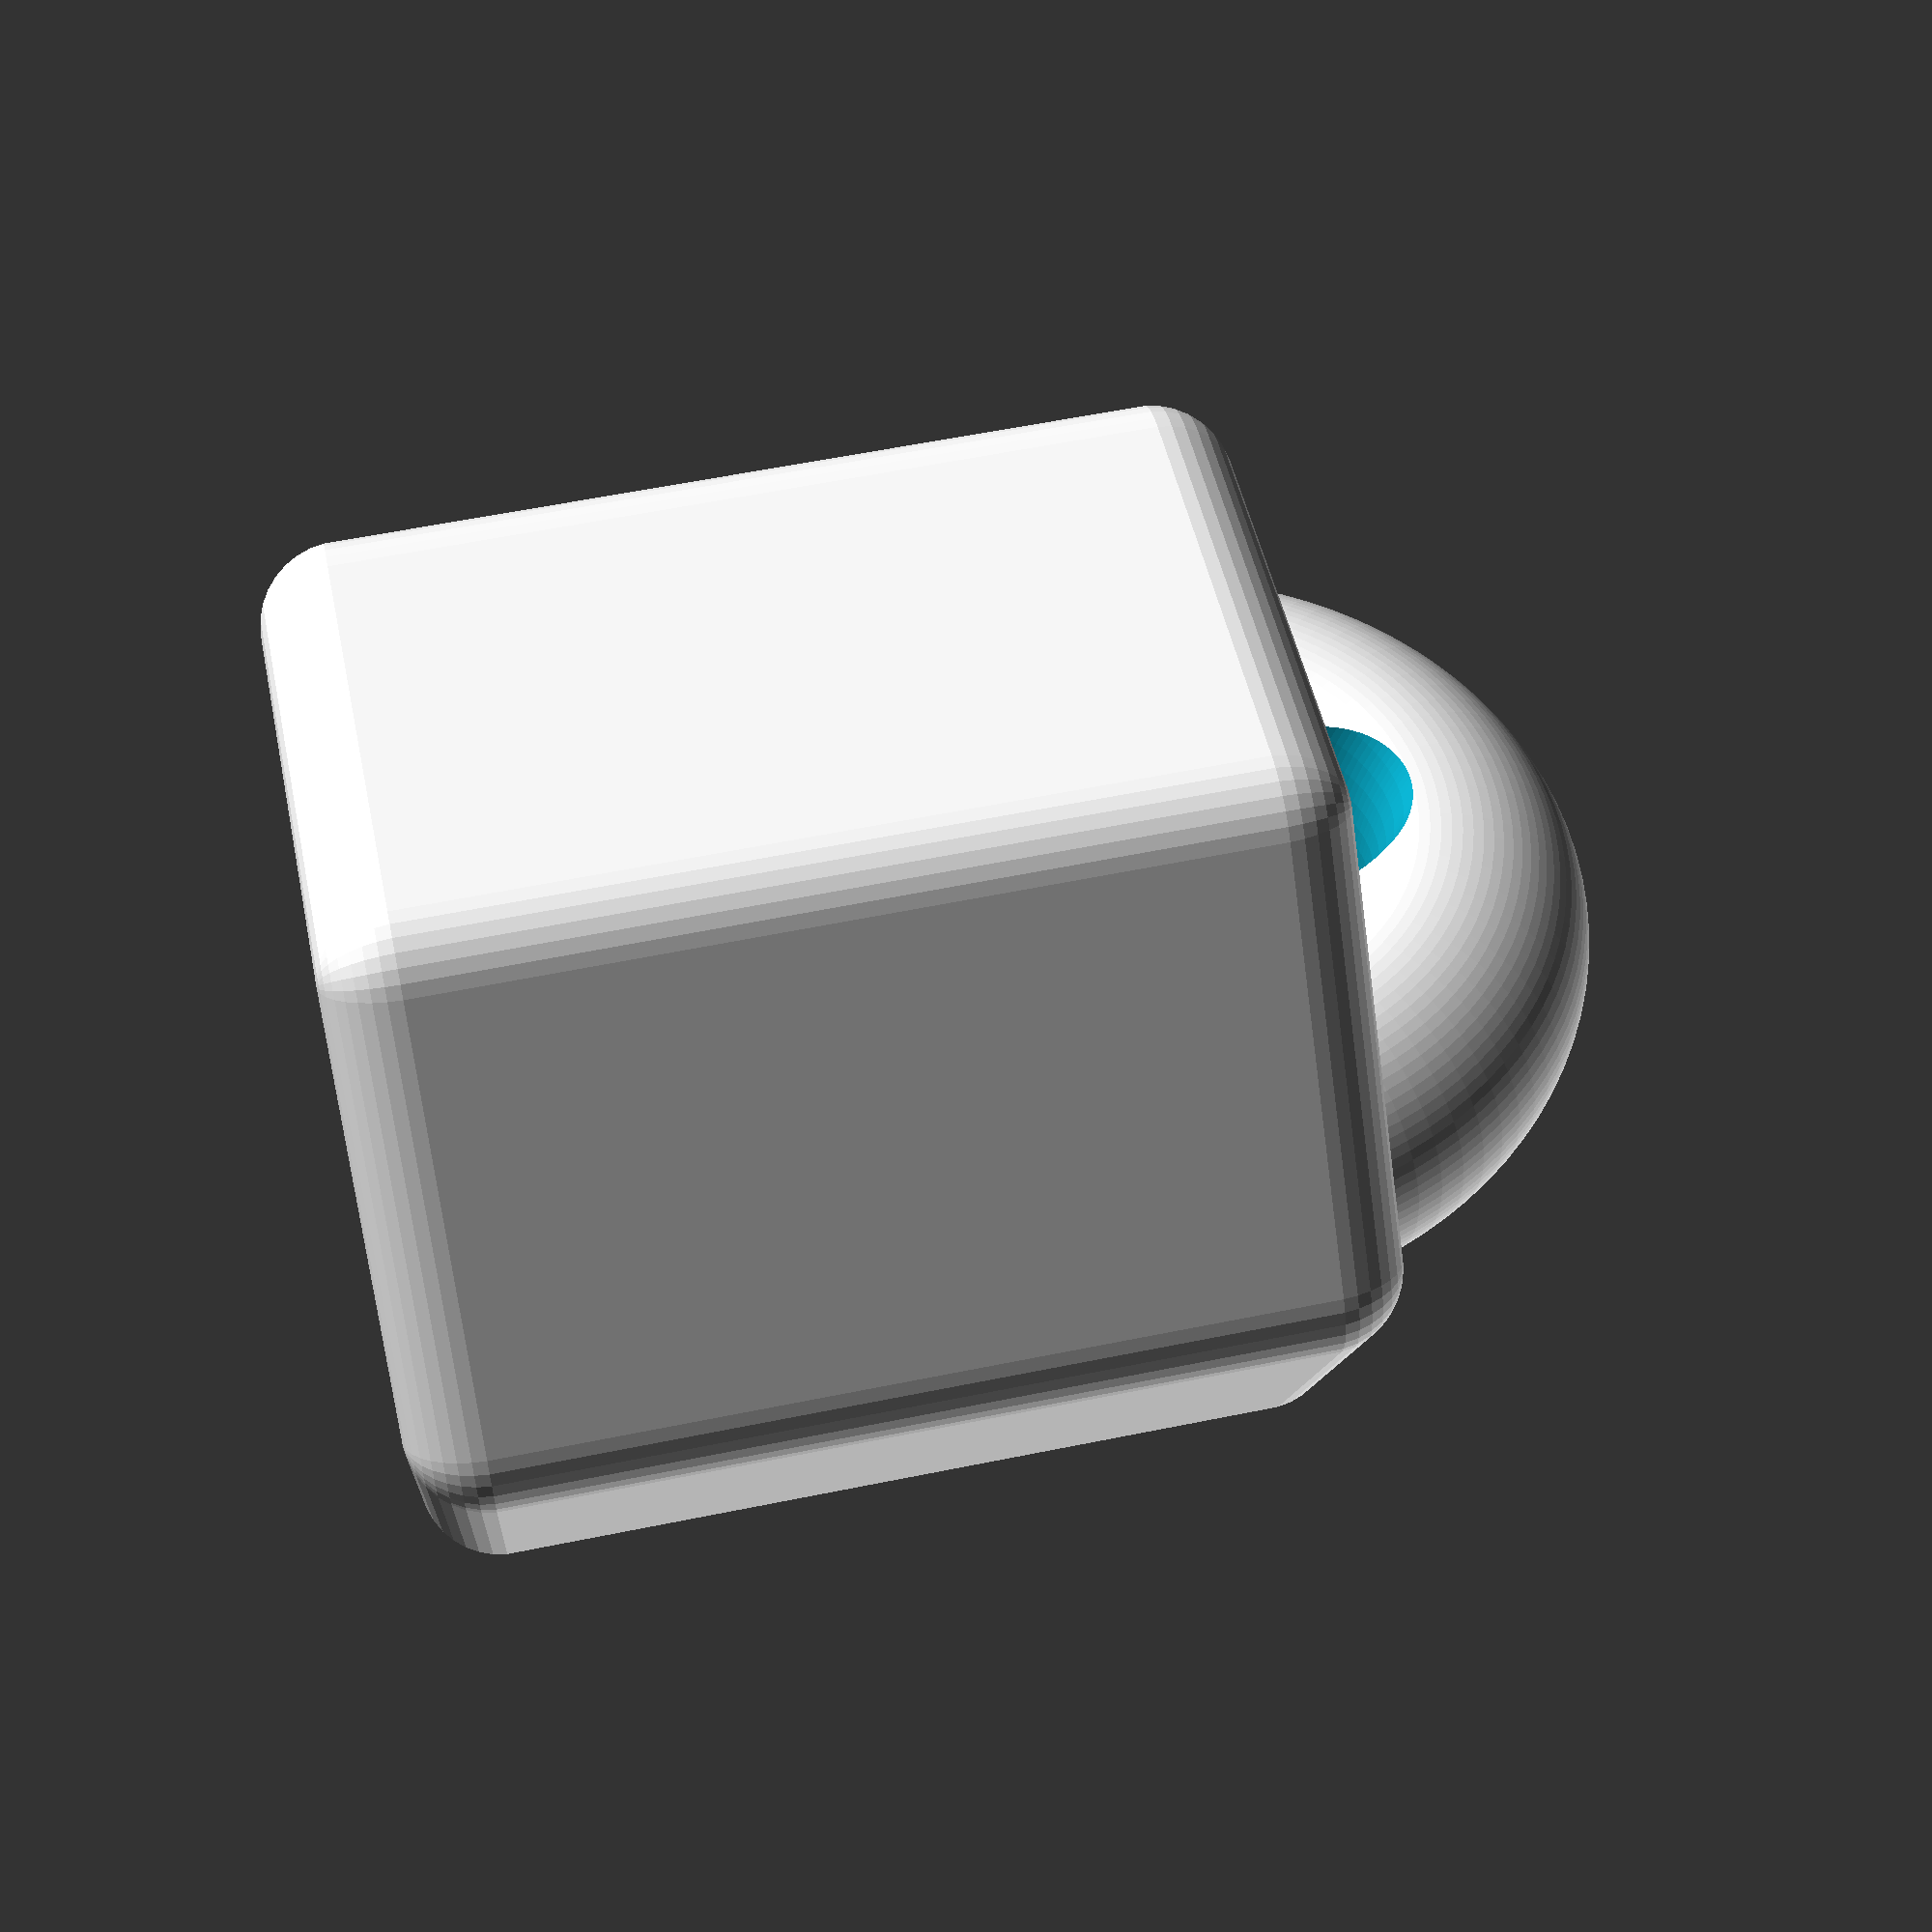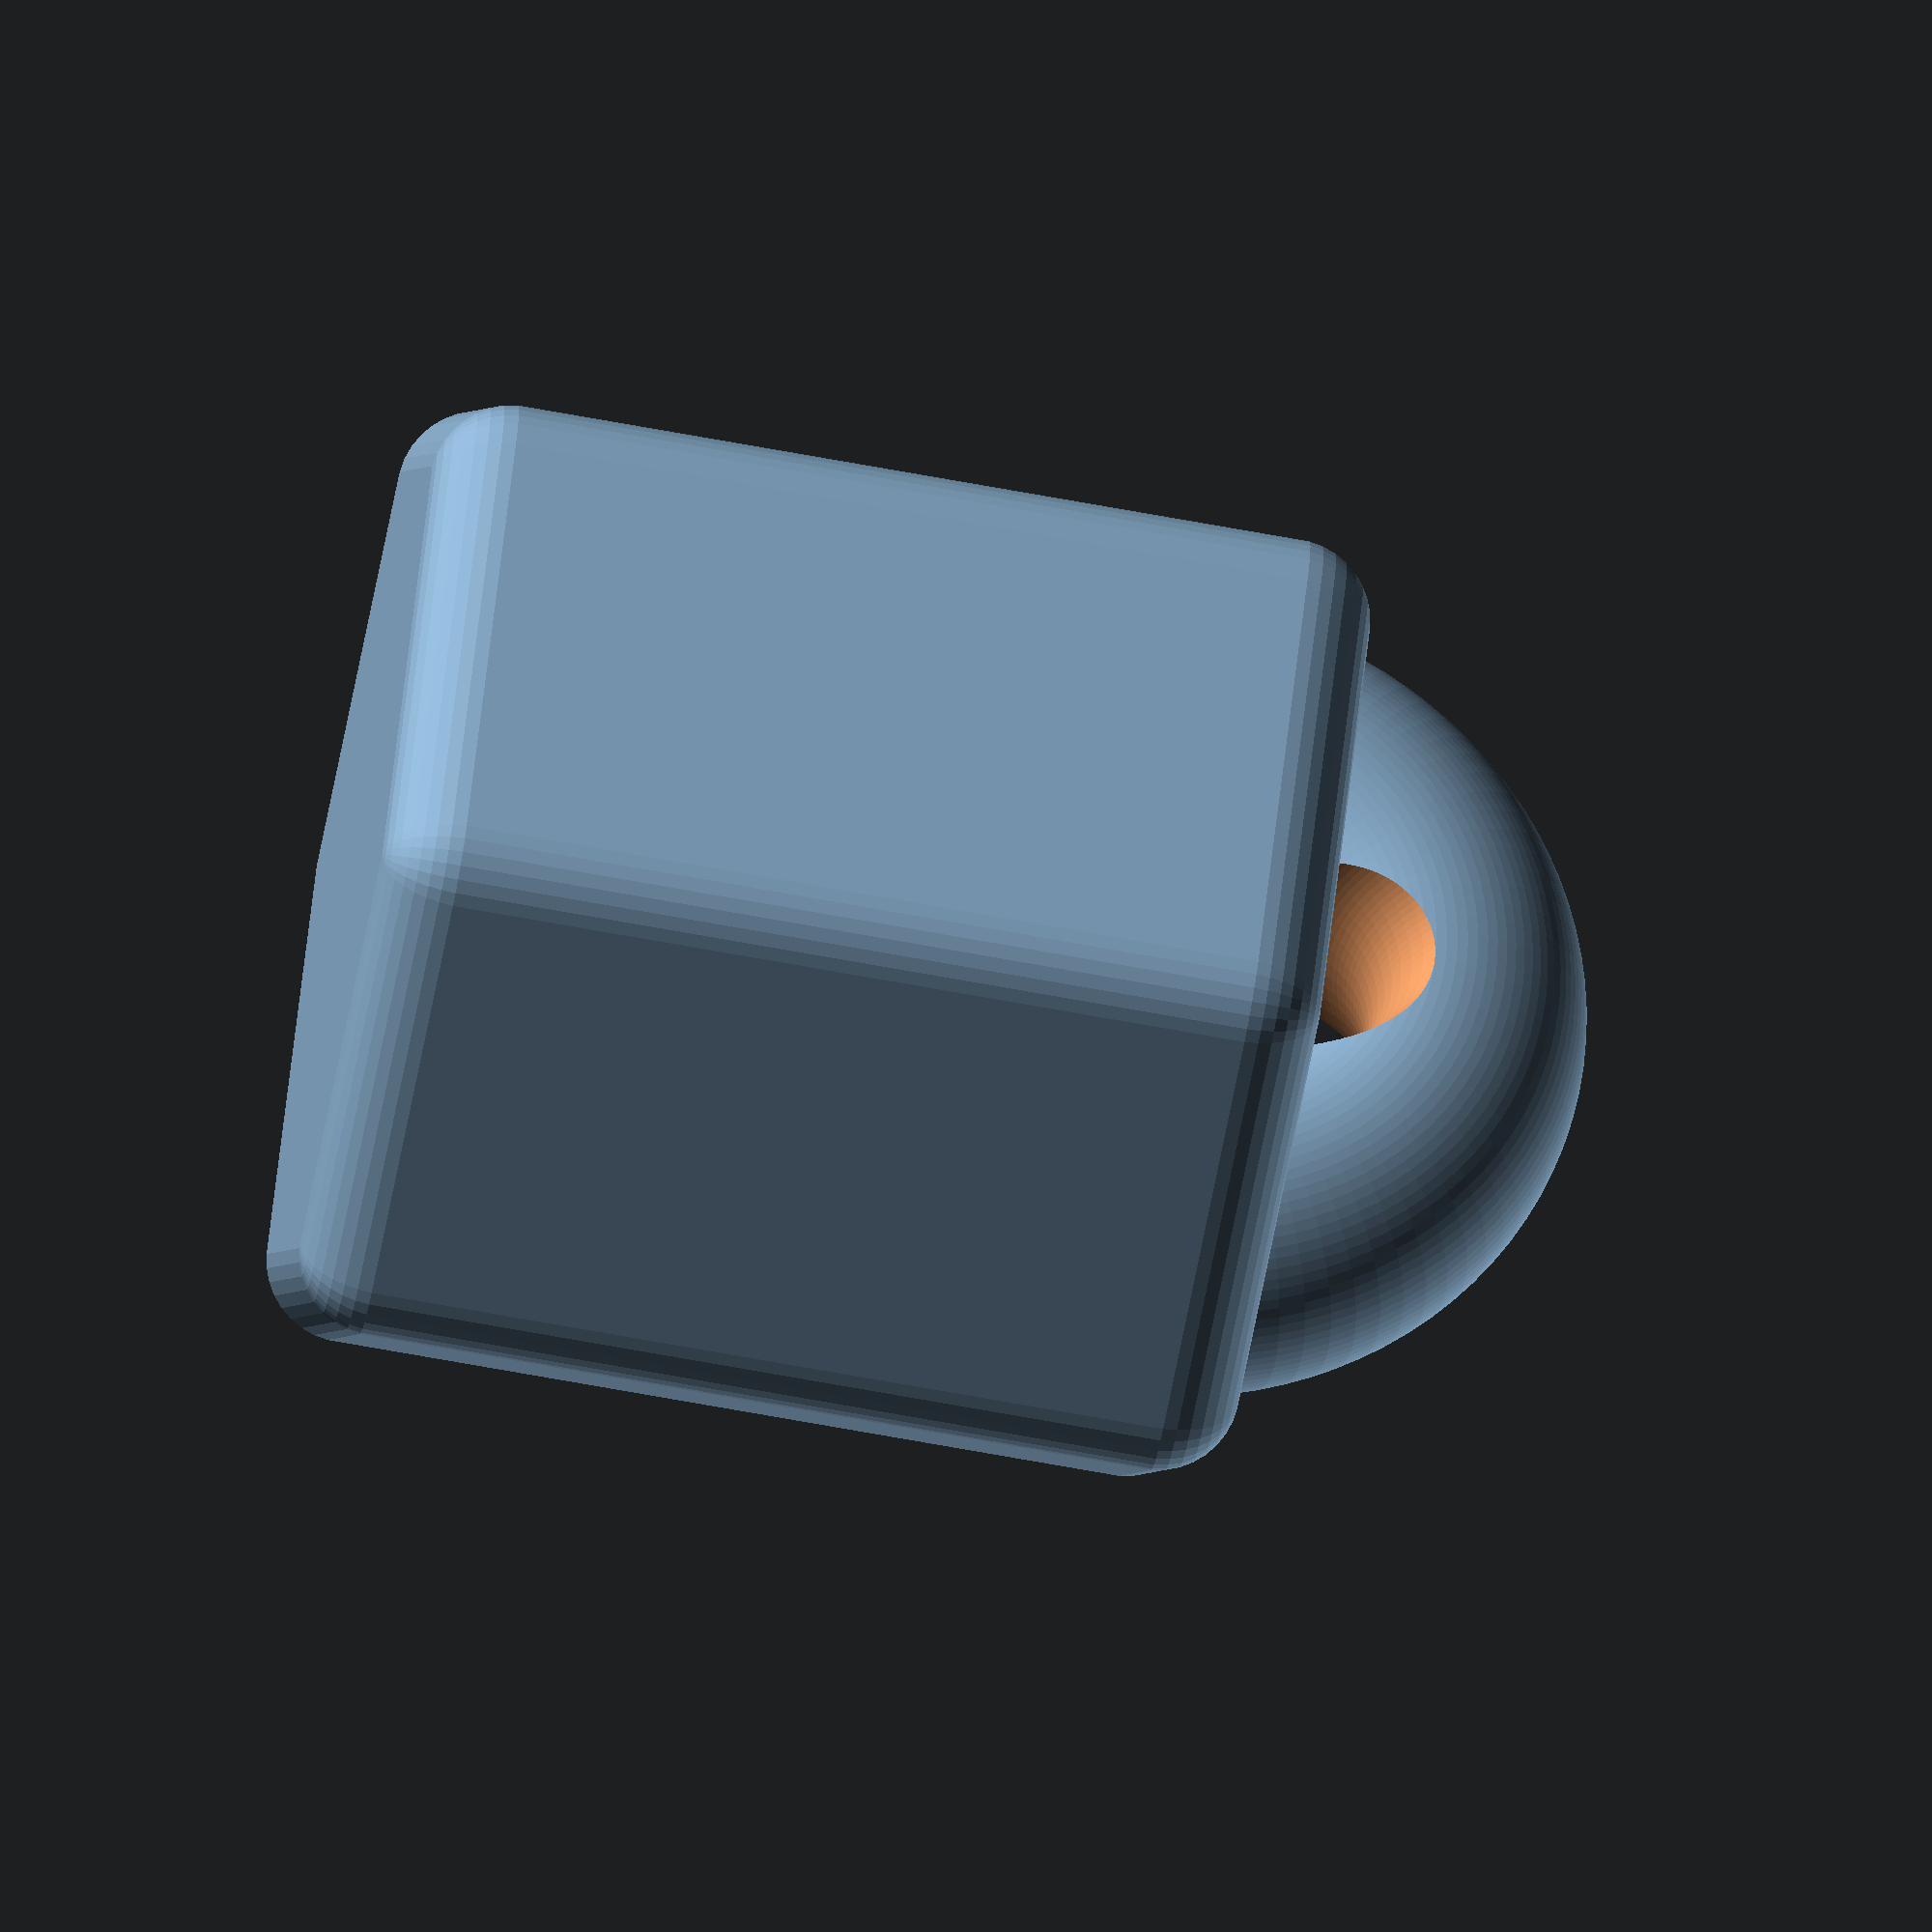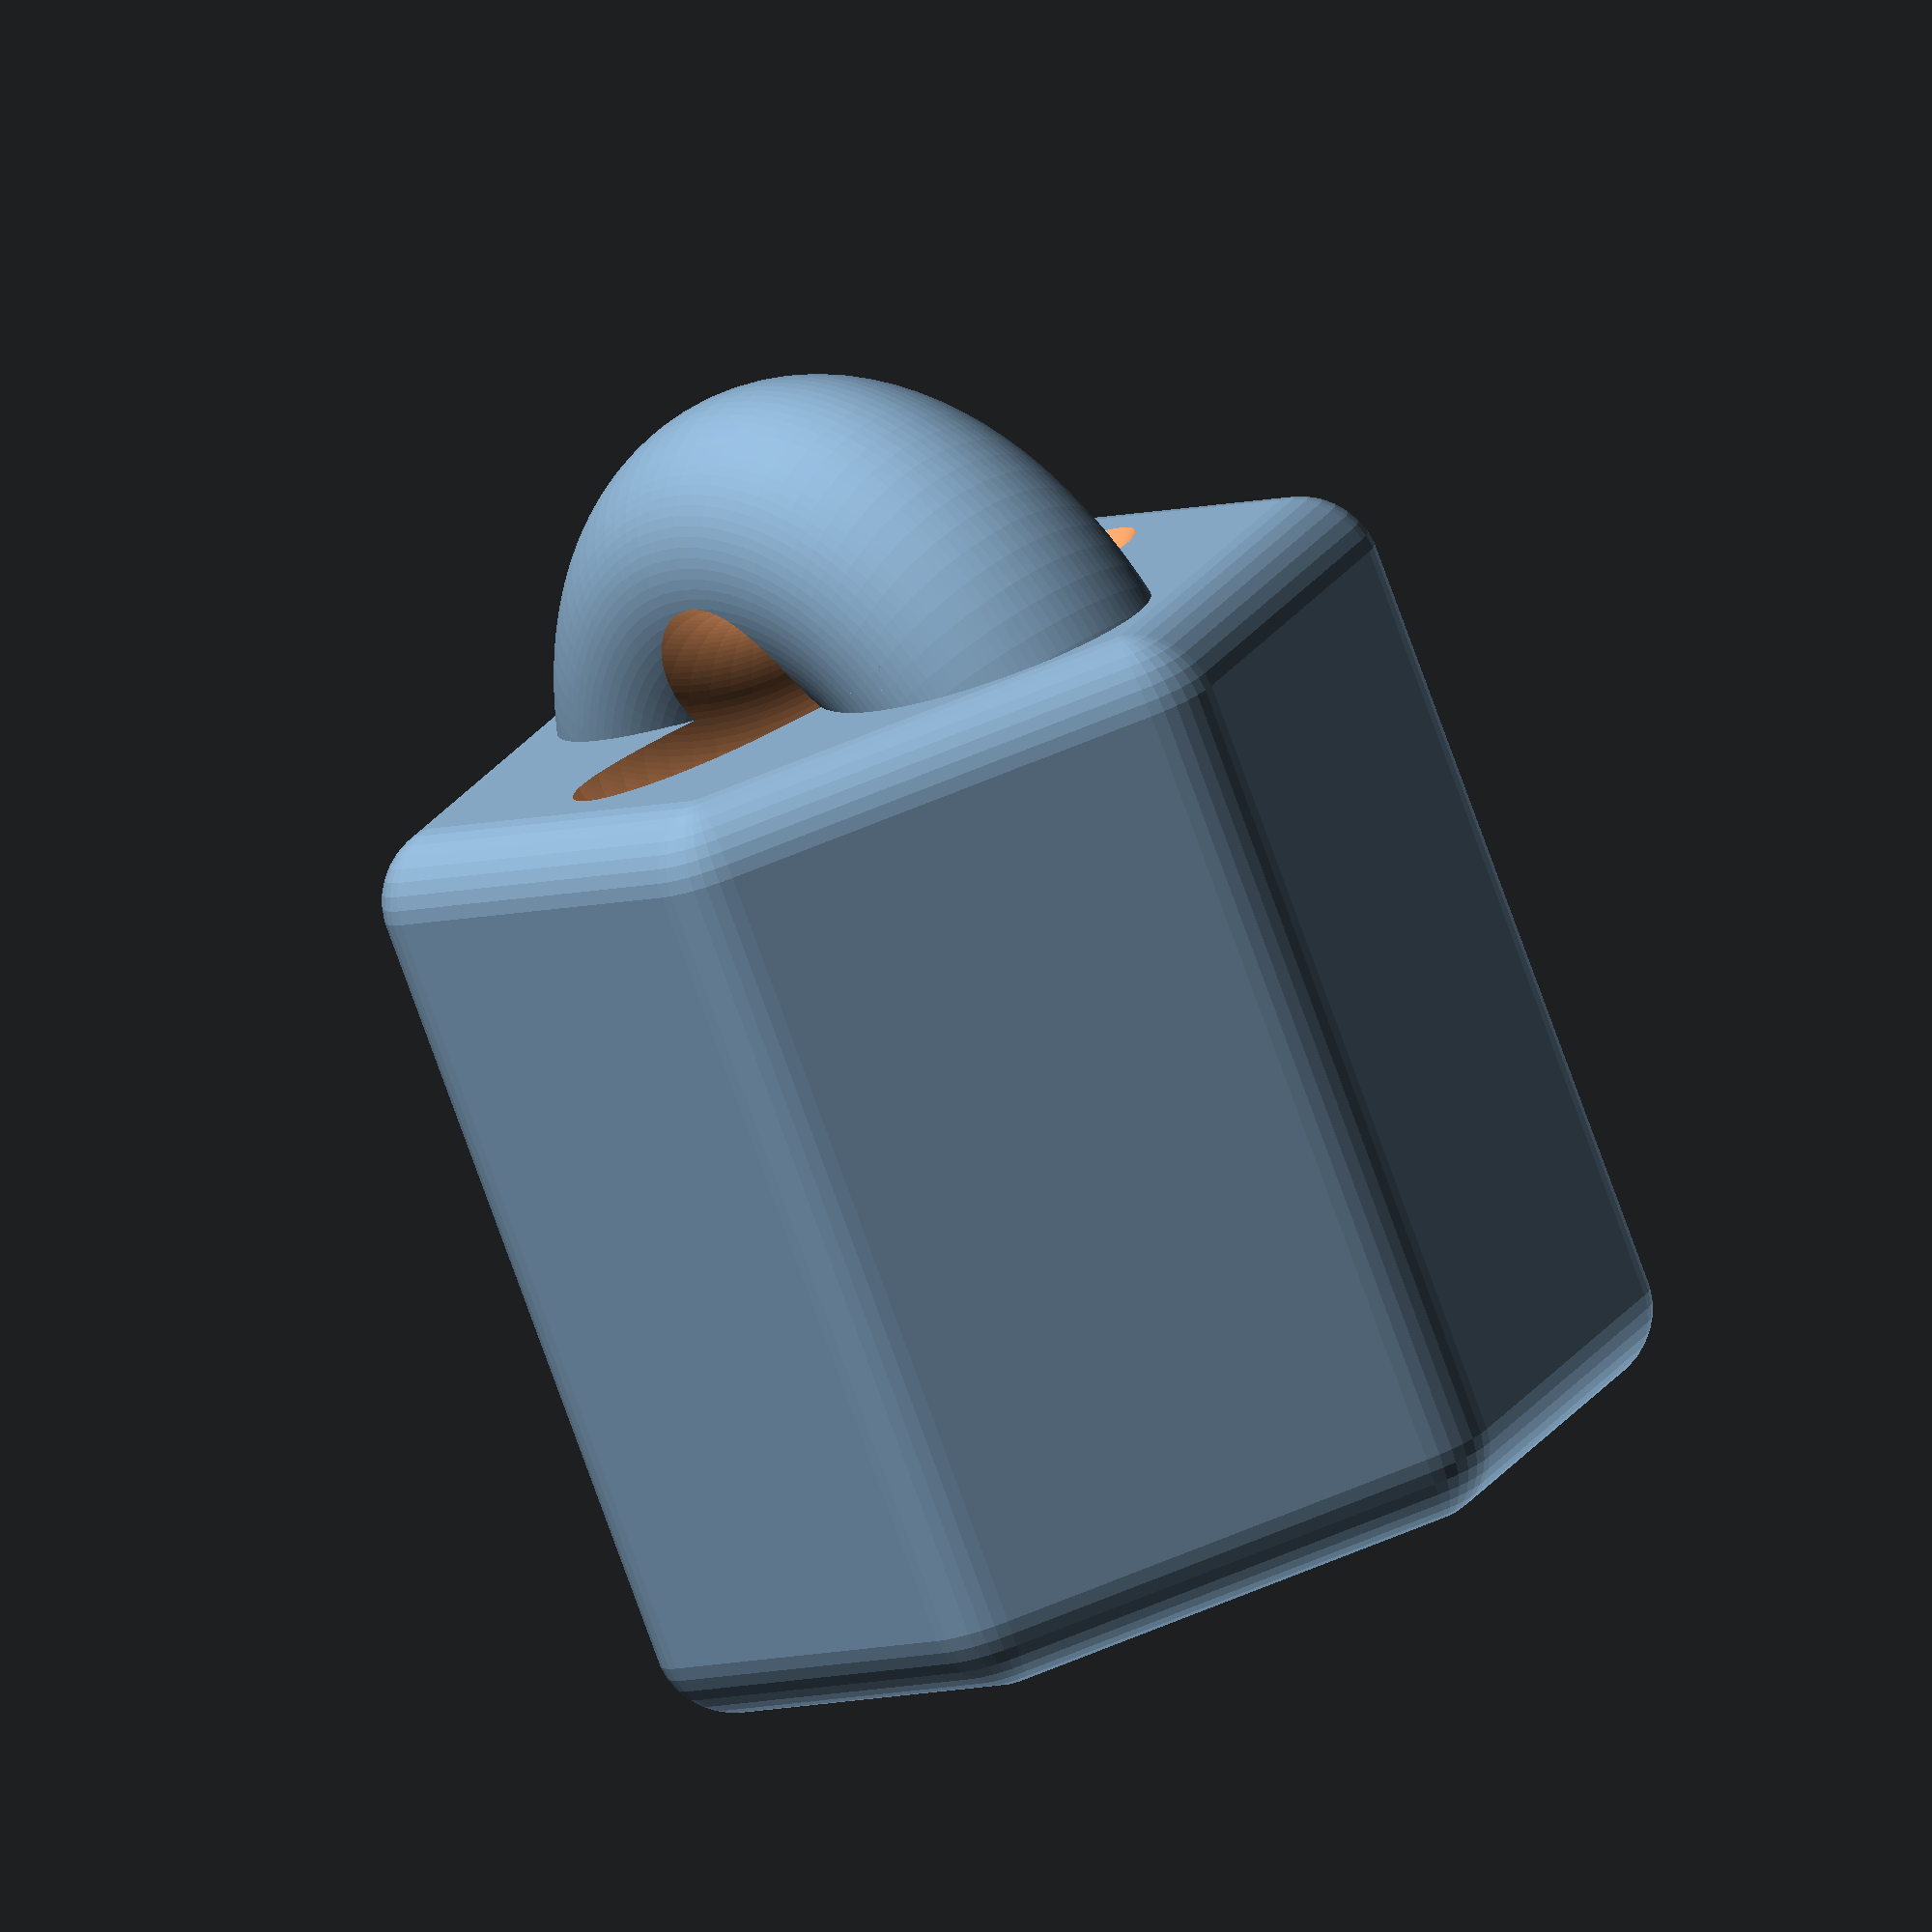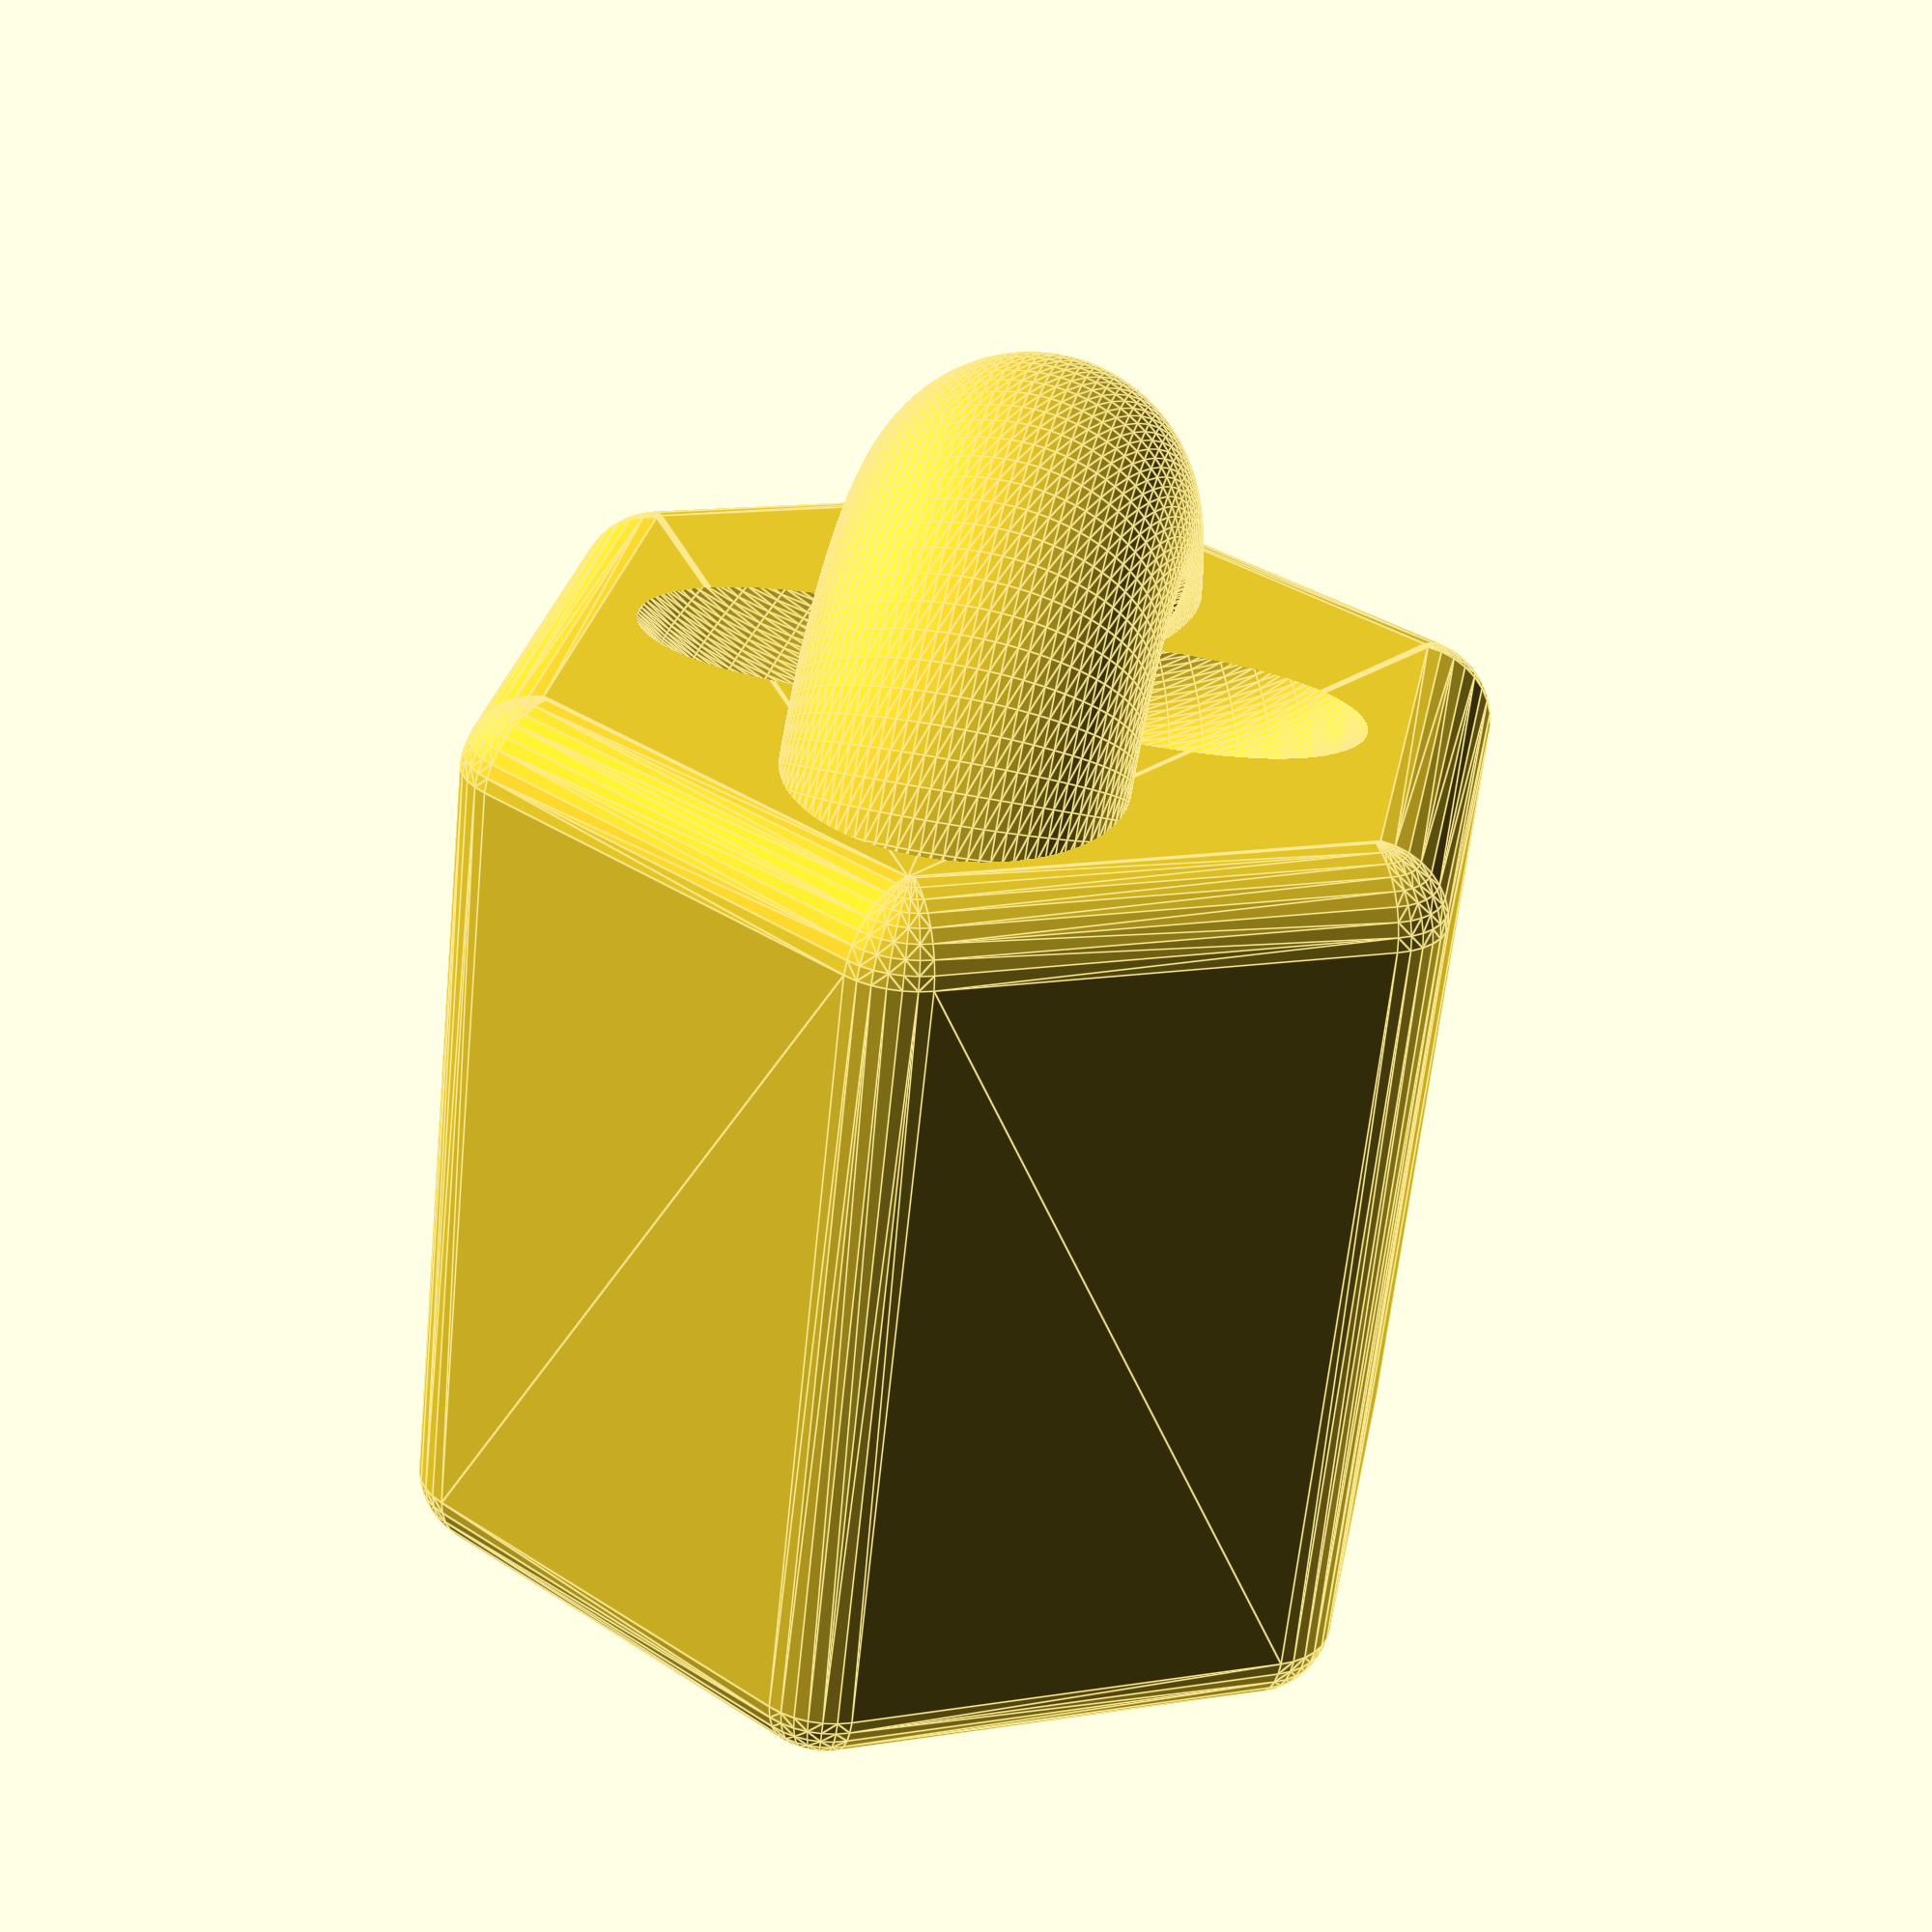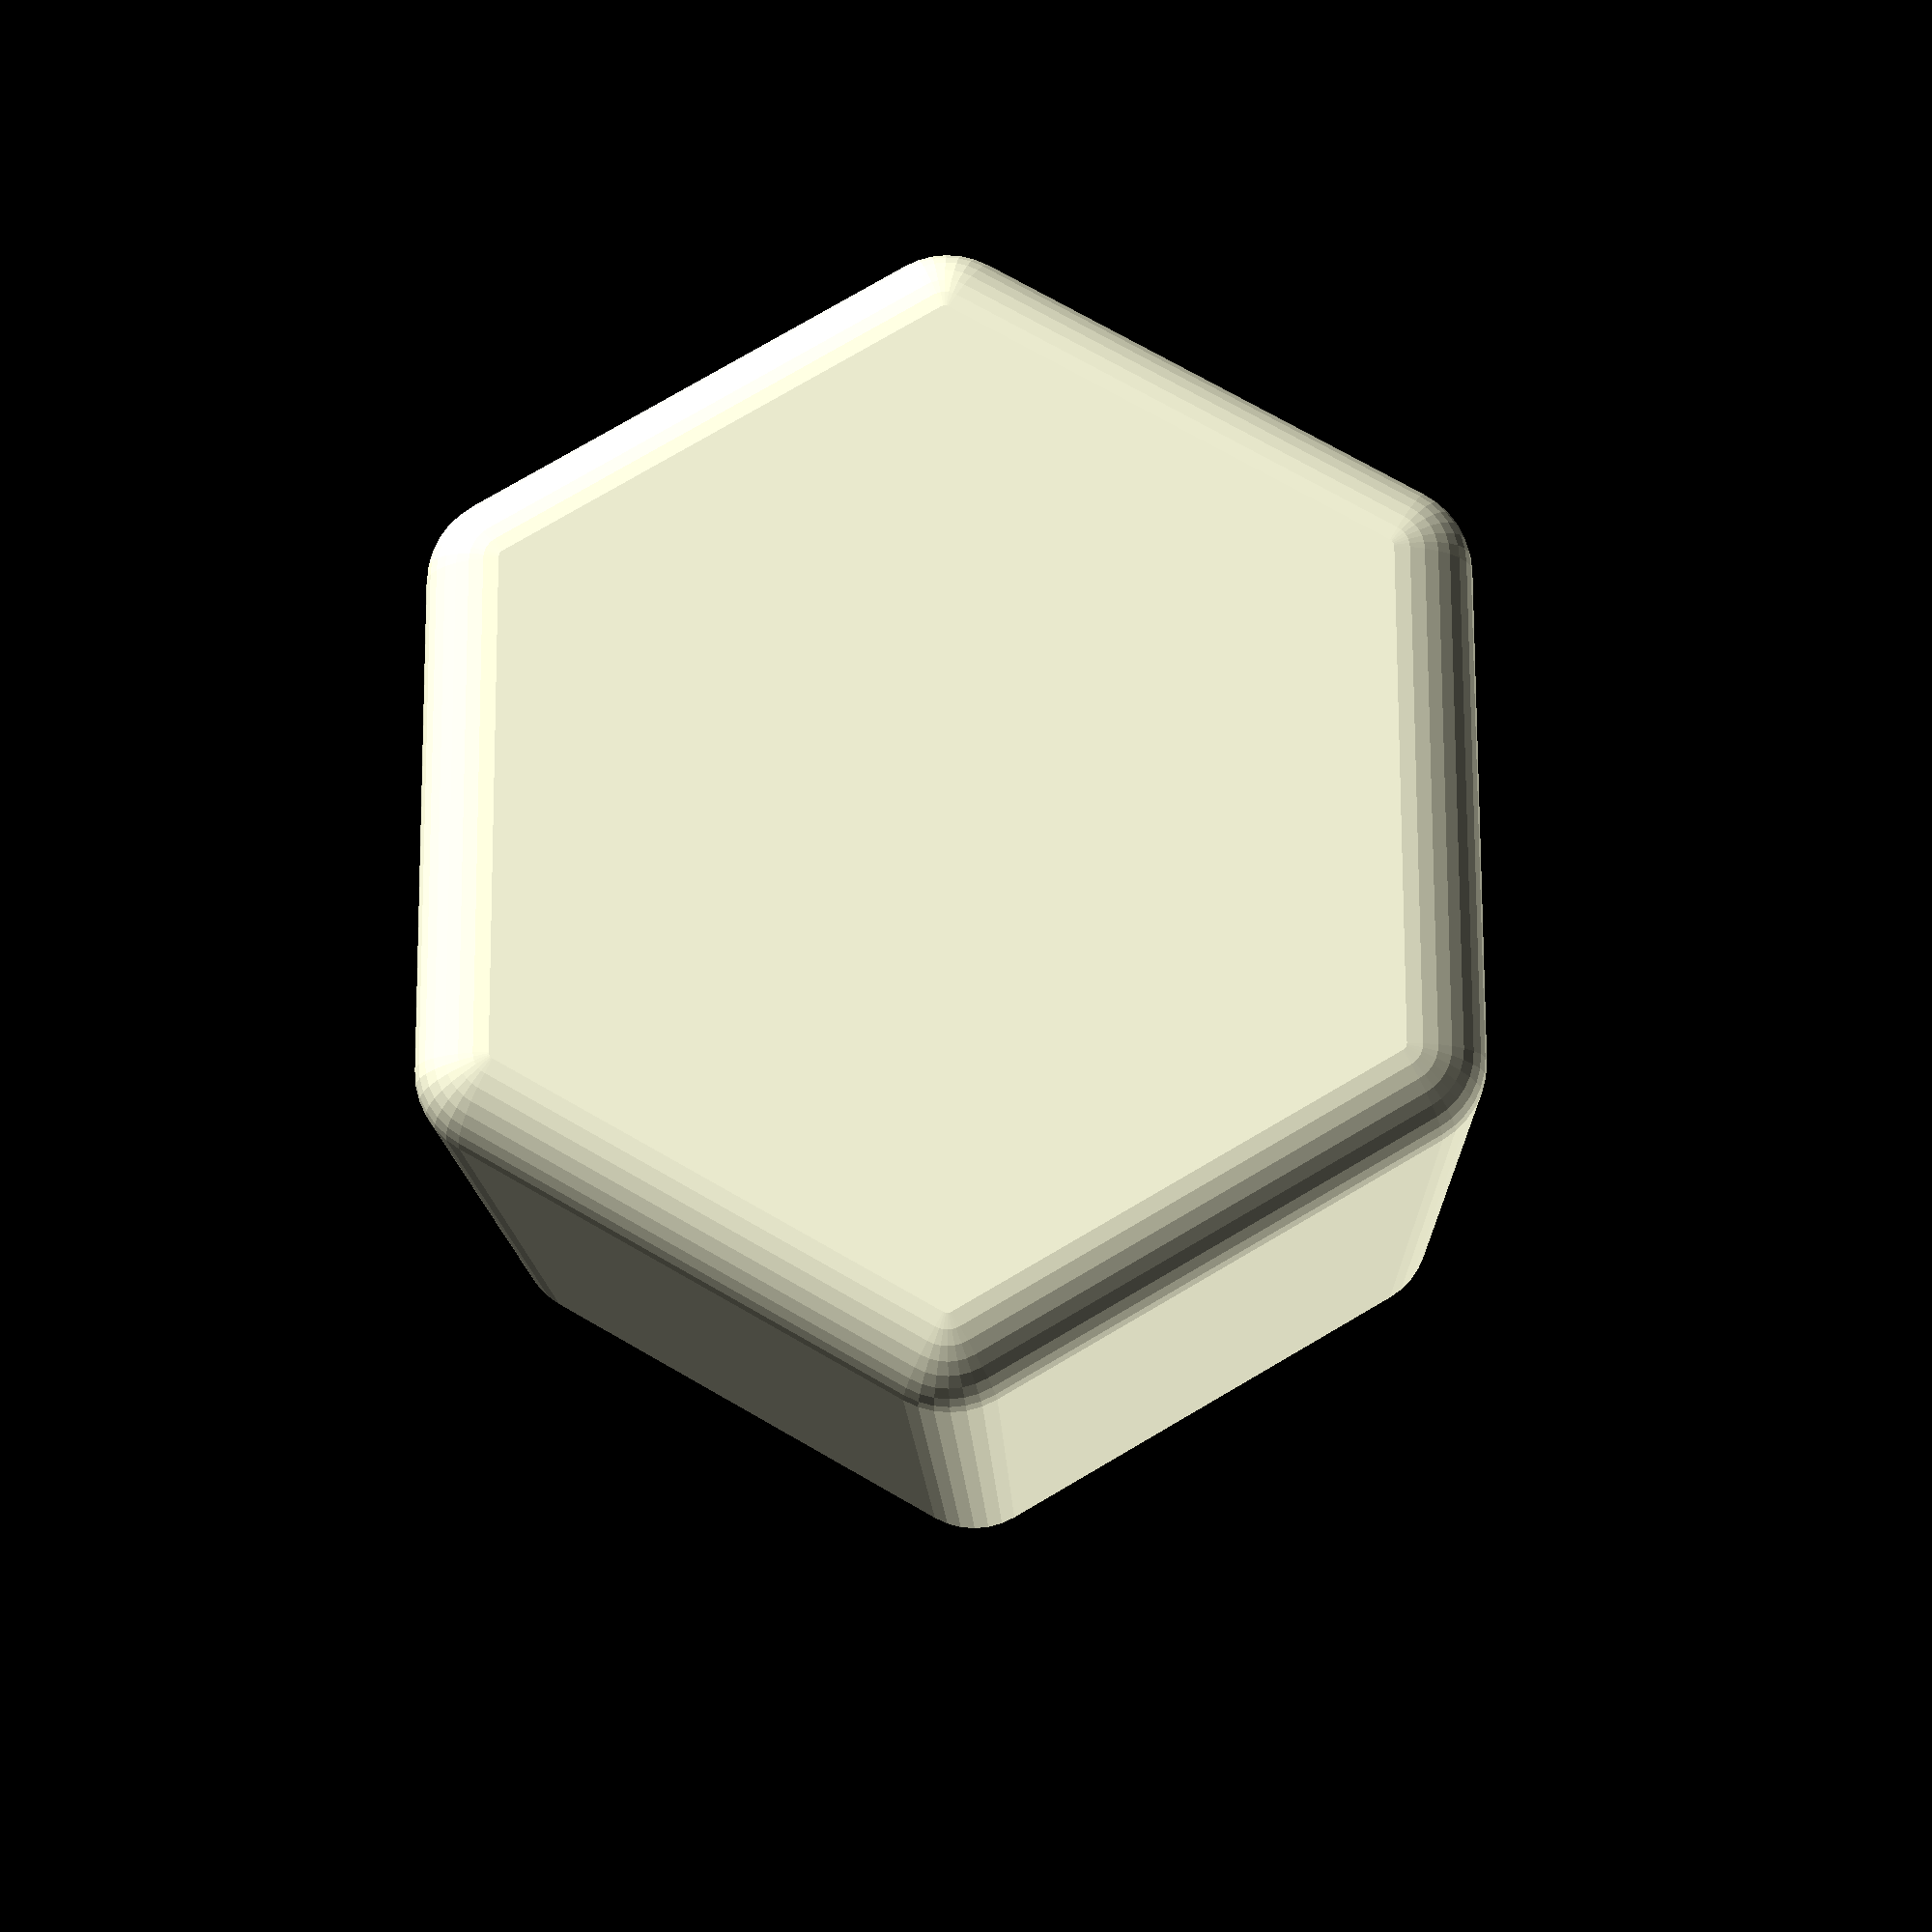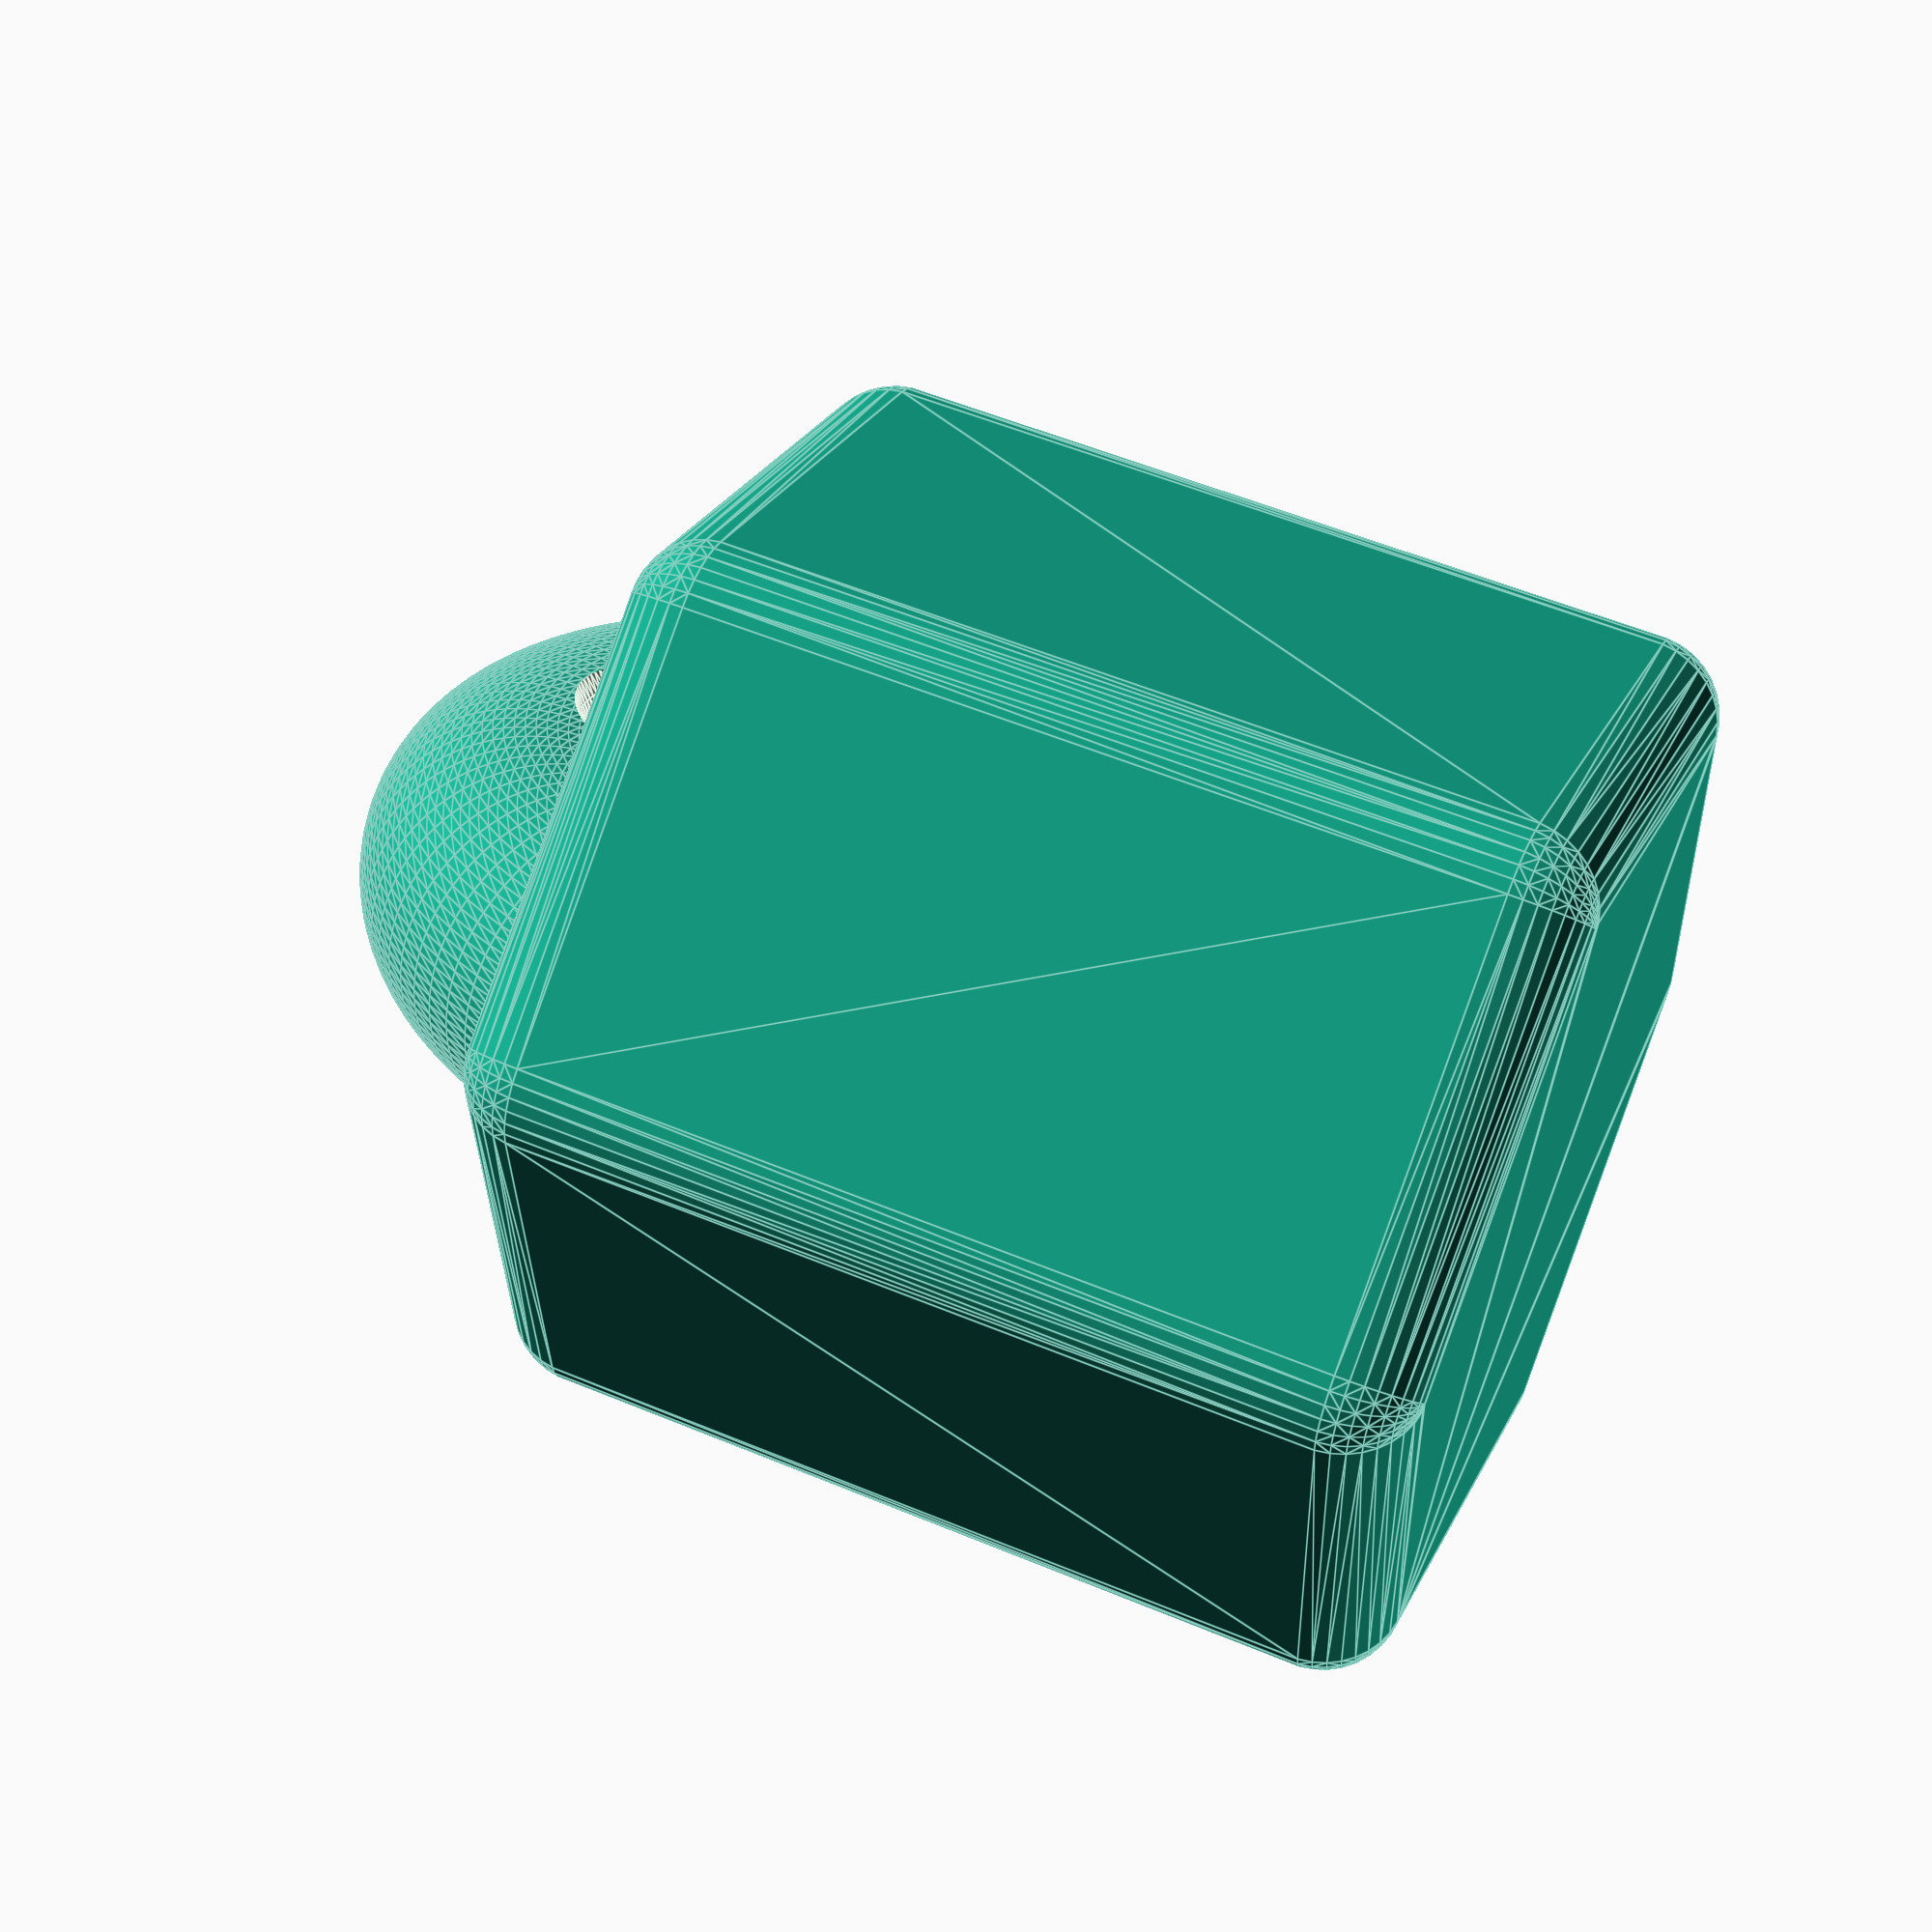
<openscad>
r=10;
m=20;
fv=2.5;
lotyoges=0.25;
function nysz_xy(x,y,r) = [3/2*x*r, (y+(x%2)/2)*(sqrt(3))*r,0];
//nyolcszog(r,m);
//translate([r+r/2,sqrt(3)/2*r,0])nyolcszog(r,m);
//translate(nysz_xy(0,1)) nyolcszog(r,m);
/*egyhely(r,m,fv);
translate(nysz_xy(1,1,r+fv)) egyhely(r,m,fv);
translate(nysz_xy(1,0,r+fv)) egyhely(r,m,fv);
translate(nysz_xy(0,1,r+fv)) egyhely(r,m,fv);
*/

dugo(r,m,fv,false);
//egyhely(r+0.5,m+1,fv);



helyek = [[1,0],
          [2,1],
          [3,2],
          [4,3],
          ];
module tarto(){
    egyhely(r,m,fv,false);
    for (h = helyek) {
        x=h[0];
        y=h[1];
        translate(nysz_xy(x,y,r+fv)) egyhely(r,m,fv);
    }
}

module nyolcszog(r, h, g=false){
    if (g) {
        minkowski(){
            cylinder(r=r-1.5, h=h-3, $fn=6);
            sphere(r=1.5, $fn=36);
        }
    }
    else
        cylinder(r=r, h=h, $fn=6);
}

module egyhely(r,h,fv,g=false){
    difference(){
        nyolcszog(r+fv, h, g);
        translate([0,0,2*fv])nyolcszog(r, h, false);
        
    }
}

module dugo(r,m,fv,g){
    
    difference(){
        union(){
            translate([0,0,1.5])nyolcszog(r-lotyoges, m-fv, true); // egy fv-nyit kilóg felfele.
            translate([0,0,m-3]){
            
                //cylinder(r=5, h=r/2,center=true,  $fn=601);
                translate([0,0,-2])rotate([90,0,0])rotate_extrude($fn=96) translate([5,0,0])circle(r=3);
            }
        }
        translate([0,0,m+8-3])rotate([0,90,0])rotate_extrude($fn=96) translate([8,0,0])circle(r=2);
    }        
       
        
}
</openscad>
<views>
elev=121.5 azim=189.9 roll=281.9 proj=p view=solid
elev=68.0 azim=233.1 roll=259.5 proj=o view=solid
elev=259.3 azim=231.9 roll=160.0 proj=o view=solid
elev=61.5 azim=280.4 roll=354.2 proj=p view=edges
elev=13.7 azim=270.2 roll=181.6 proj=p view=solid
elev=305.4 azim=333.5 roll=113.9 proj=p view=edges
</views>
